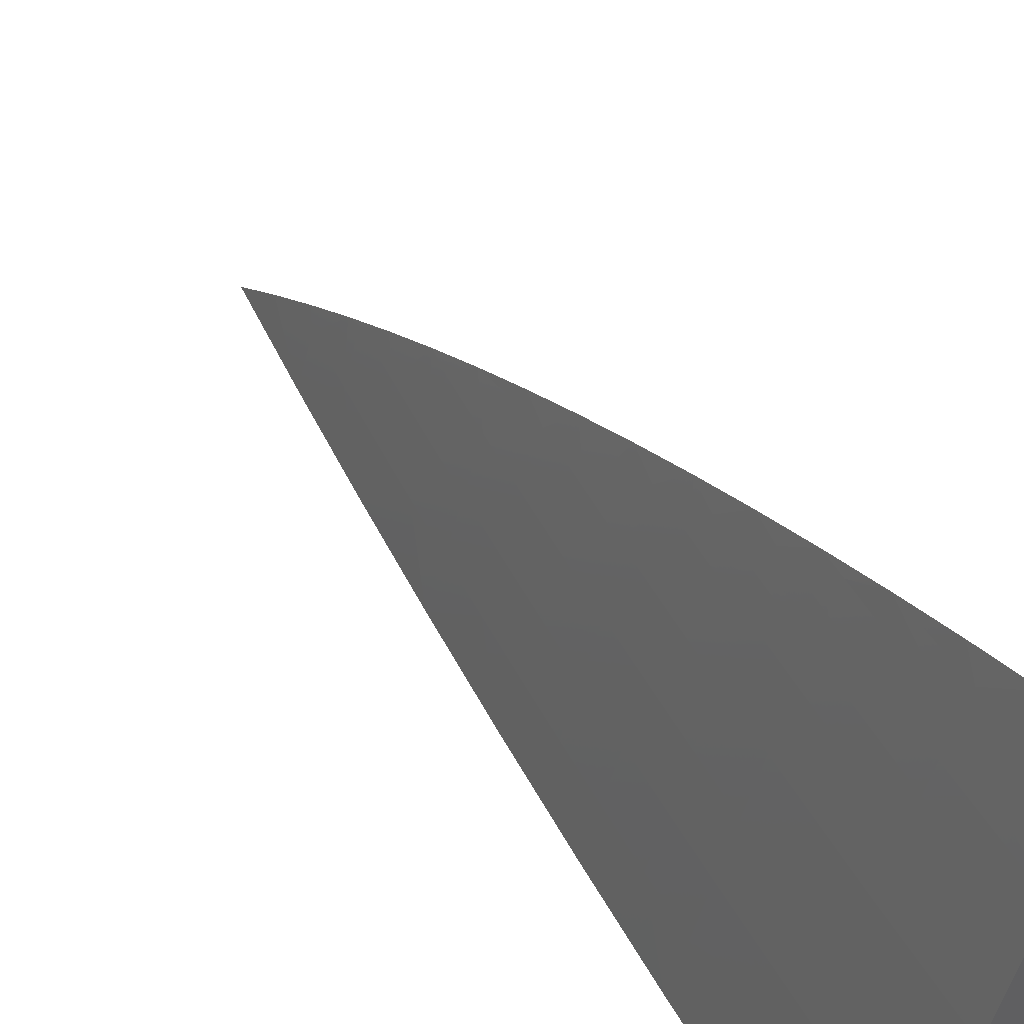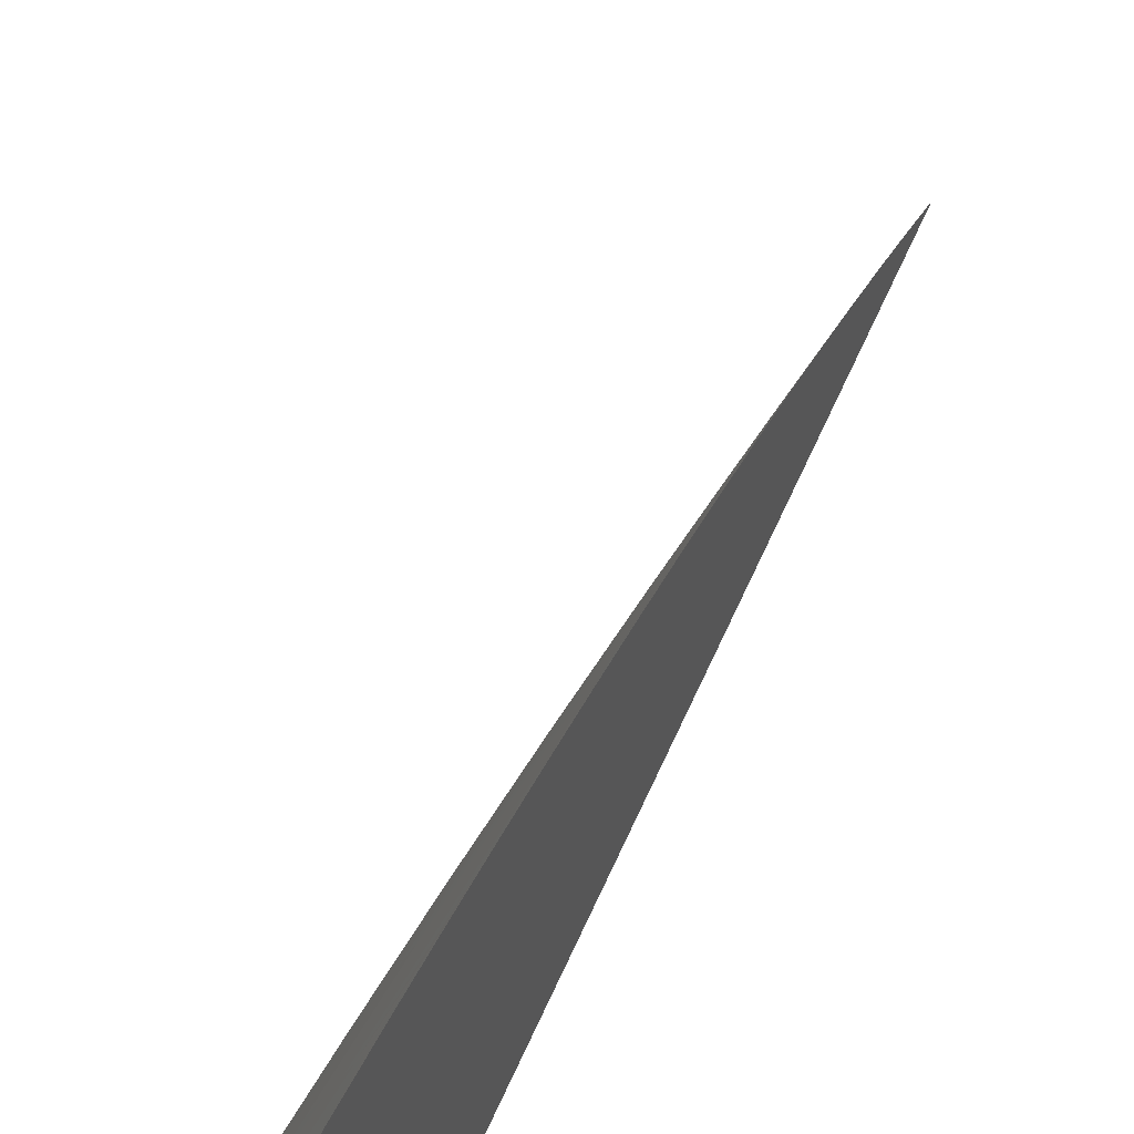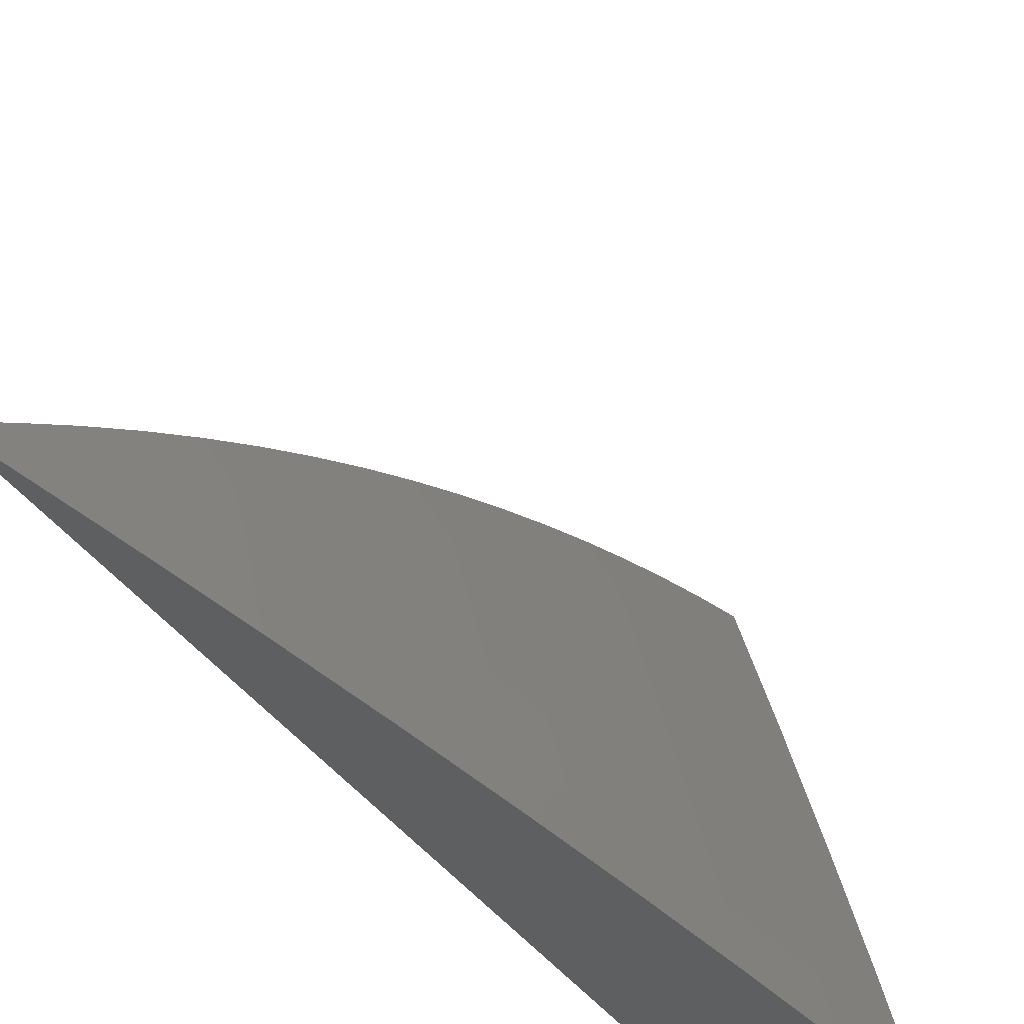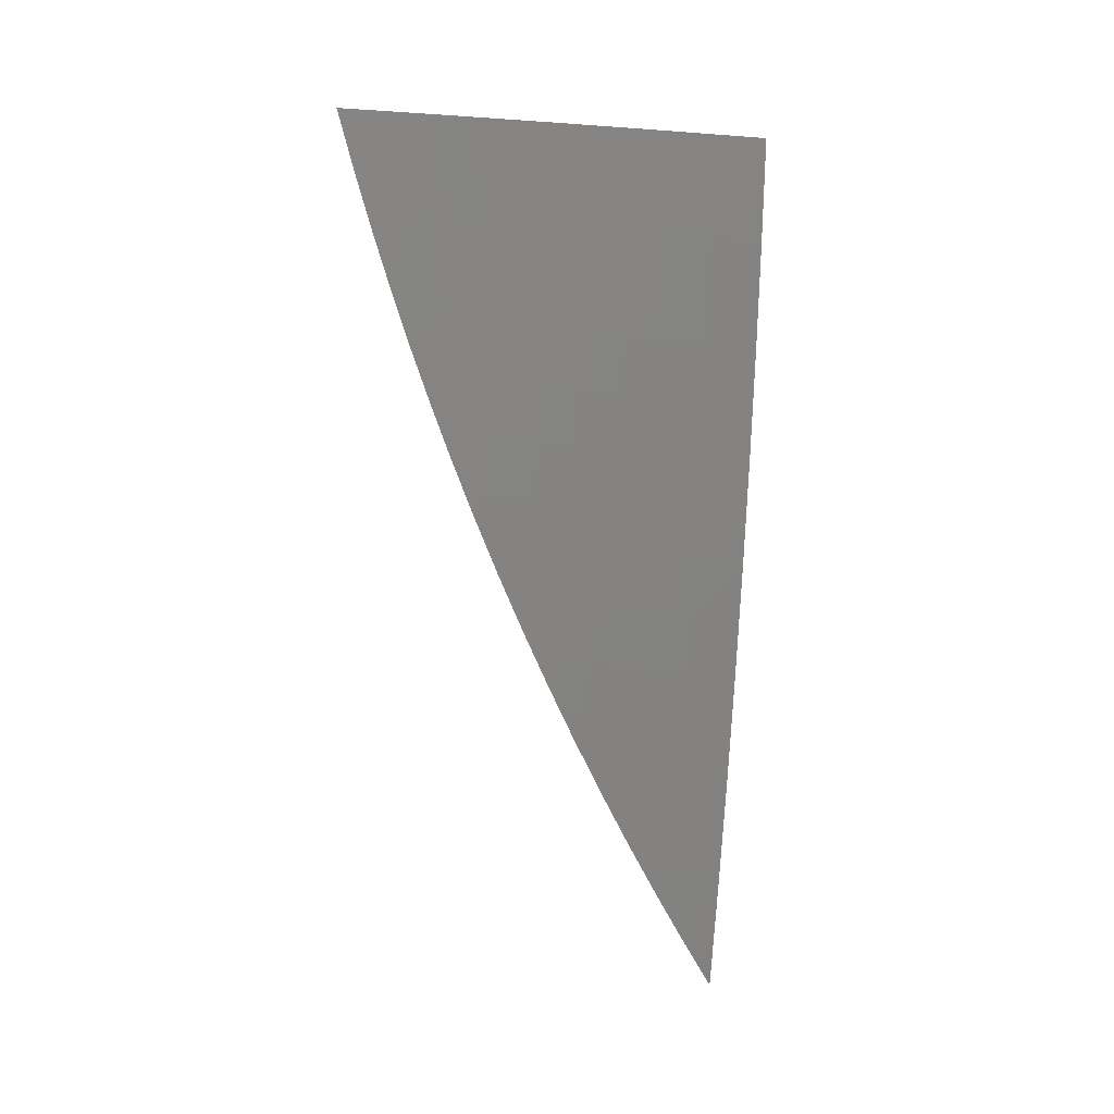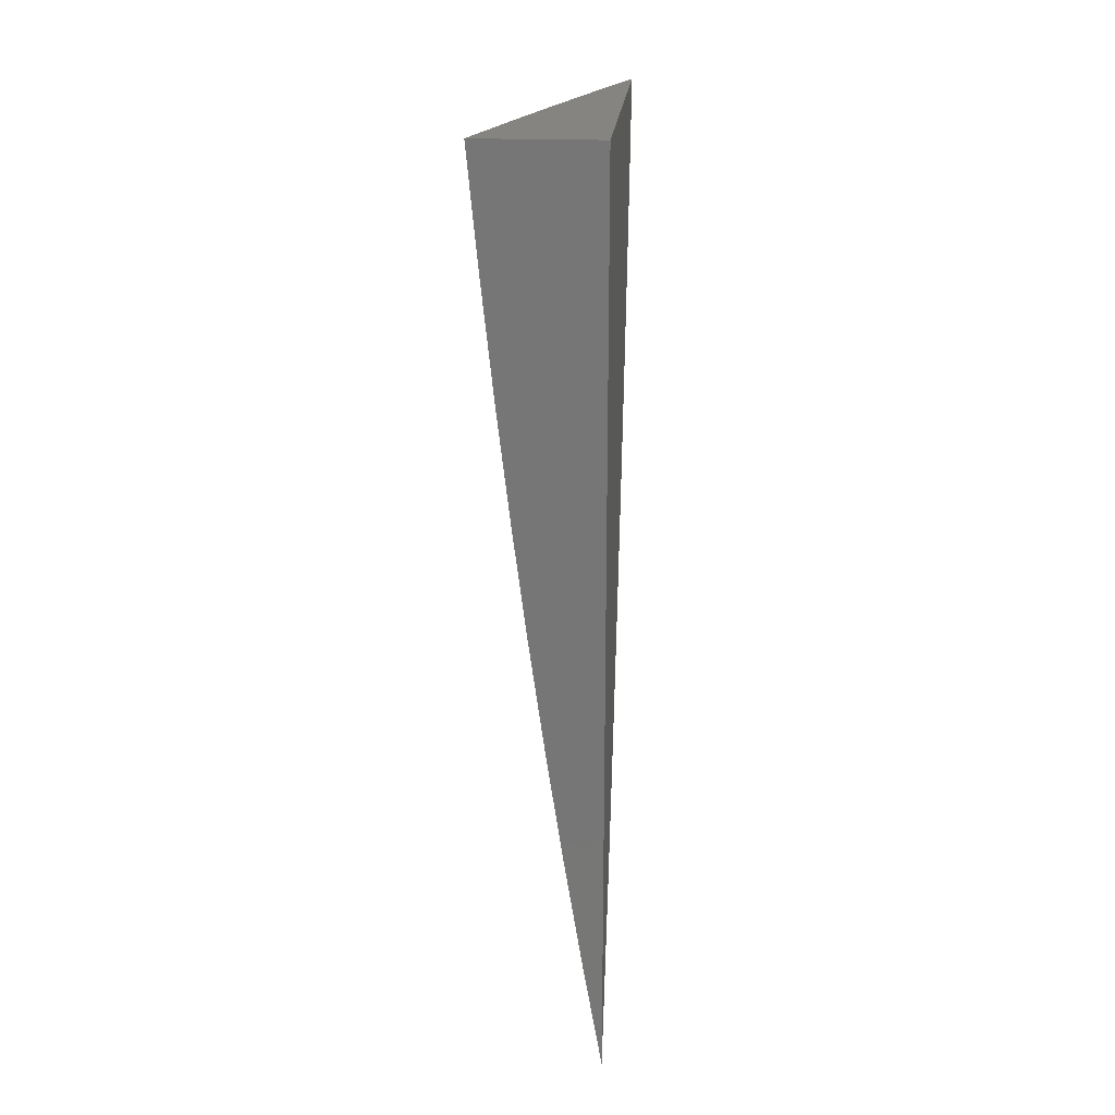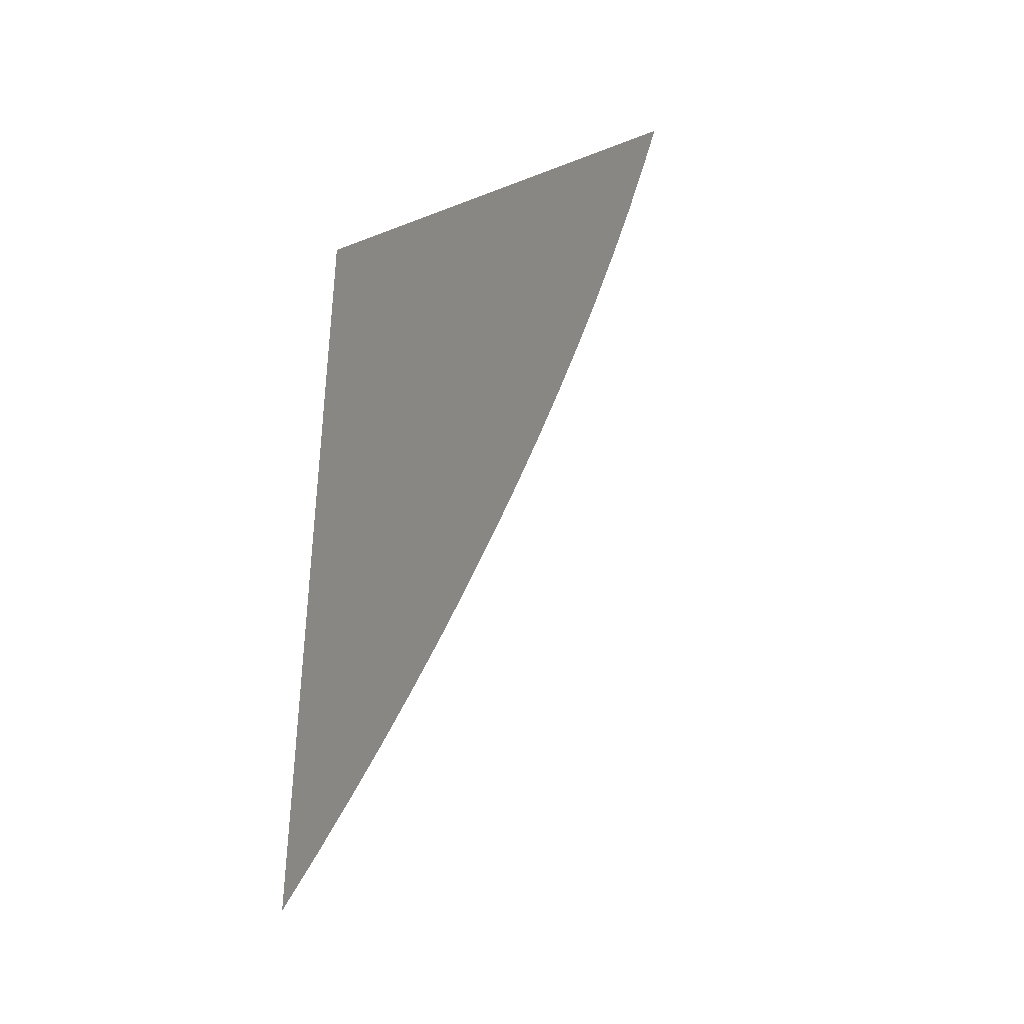
<metadata>
{"format":"stl","ext":"stl","renderer":"f3d","projection":"perspective","resolution":1024,"background":"white","views":[{"elev":49.7,"azim":145.9,"up":"+Z"},{"elev":62.5,"azim":-155.8,"up":"+Z"},{"elev":-37.1,"azim":29.4,"up":"+Z"},{"elev":-4.7,"azim":61.6,"up":"+Y"},{"elev":20.4,"azim":-175.6,"up":"+Y"},{"elev":-36.6,"azim":-63.3,"up":"+Y"}]}
</metadata>
<code>
# stl→obj: 83 verts, 162 faces
v 11 -1.981 3
v 11.02 -1.859 3
v 11 -1.924 3.039
v 11.01 -1.855 3.06
v 11 -1.867 3.076
v 11 -1.809 3.113
v 11.02 -1.793 3.06
v 11 -1.791 3.12
v 11.01 -1.729 3.12
v 11 -1.751 3.148
v 11 -1.691 3.183
v 11.02 -1.668 3.12
v 11 -1.666 3.18
v 11.01 -1.604 3.18
v 11 -1.631 3.216
v 11.01 -1.541 3.24
v 11 -1.571 3.248
v 11 -1.509 3.278
v 11.01 -1.48 3.24
v 11 -1.447 3.308
v 11.01 -1.417 3.299
v 11 -1.385 3.336
v 11.01 -1.356 3.299
v 11.01 -1.355 3.329
v 11.01 -1.294 3.329
v 11 -1.322 3.363
v 11 -1.293 3.359
v 11 -1.259 3.389
v 11.01 -1.233 3.359
v 11 -1.232 3.389
v 11.02 -1.111 3.389
v 11 -1.195 3.413
v 11.01 -1.11 3.419
v 11 -1.13 3.437
v 11 -1.065 3.458
v 11.03 -1 3.36
v 11 -1 3.479
v 11.04 -1.737 3
v 11.03 -1.732 3.06
v 11.04 -1.67 3.06
v 11.03 -1.607 3.12
v 11.02 -1.543 3.18
v 11.06 -1.614 3
v 11.05 -1.609 3.06
v 11.04 -1.545 3.12
v 11.03 -1.482 3.18
v 11.02 -1.419 3.24
v 11.05 -1.548 3.06
v 11.08 -1.492 3
v 11.06 -1.486 3.06
v 11.07 -1.425 3.06
v 11.05 -1.423 3.12
v 11.06 -1.362 3.12
v 11.05 -1.36 3.18
v 11.05 -1.299 3.18
v 11.04 -1.297 3.24
v 11.04 -1.236 3.24
v 11.03 -1.235 3.299
v 11.04 -1.114 3.299
v 11.03 -1.113 3.329
v 11.02 -1.112 3.359
v 11.09 -1.369 3
v 11.08 -1.364 3.06
v 11.07 -1.301 3.12
v 11.06 -1.238 3.18
v 11.06 -1.115 3.24
v 11.07 -1 3.24
v 11.09 -1.303 3.06
v 11.11 -1.246 3
v 11.09 -1.242 3.06
v 11.12 -1.123 3
v 11.11 -1.12 3.06
v 11.13 -1 3
v 11.1 -1 3.12
v 11.07 -1.117 3.18
v 11.09 -1.118 3.12
v 11.05 -1.484 3.12
v 11.04 -1.421 3.18
v 11.03 -1.358 3.24
v 11.02 -1.295 3.299
v 11.02 -1.234 3.329
v 11.08 -1.24 3.12
v 11 -1 3
f 1 2 3
f 3 2 4
f 3 4 5
f 5 4 6
f 6 4 7
f 6 7 8
f 8 7 9
f 8 9 10
f 10 9 11
f 11 9 12
f 11 12 13
f 13 12 14
f 13 14 15
f 15 14 16
f 15 16 17
f 17 16 18
f 18 16 19
f 18 19 20
f 20 19 21
f 20 21 22
f 22 21 23
f 22 23 24
f 24 23 25
f 24 25 26
f 26 25 27
f 26 27 28
f 28 27 29
f 28 29 30
f 30 29 31
f 30 31 32
f 32 31 33
f 32 33 34
f 34 33 35
f 35 33 36
f 35 36 37
f 4 2 7
f 7 2 38
f 7 38 39
f 39 38 40
f 39 40 12
f 12 40 41
f 12 41 14
f 14 41 42
f 14 42 16
f 16 42 19
f 38 43 40
f 40 43 44
f 40 44 41
f 41 44 45
f 41 45 42
f 42 45 46
f 42 46 19
f 19 46 47
f 19 47 21
f 21 47 23
f 44 43 48
f 48 43 49
f 48 49 50
f 50 49 51
f 50 51 52
f 52 51 53
f 52 53 54
f 54 53 55
f 54 55 56
f 56 55 57
f 56 57 58
f 58 57 59
f 58 59 60
f 60 59 36
f 60 36 61
f 61 36 31
f 61 31 29
f 49 62 51
f 51 62 63
f 51 63 53
f 53 63 64
f 53 64 55
f 55 64 65
f 55 65 57
f 57 65 66
f 57 66 59
f 59 66 67
f 59 67 36
f 63 62 68
f 68 62 69
f 68 69 70
f 70 69 71
f 70 71 72
f 72 71 73
f 72 73 74
f 67 75 74
f 74 75 76
f 74 76 72
f 72 76 70
f 32 28 30
f 26 22 24
f 15 11 13
f 10 6 8
f 12 9 39
f 39 9 7
f 50 77 48
f 48 77 45
f 48 45 44
f 45 77 46
f 46 77 78
f 46 78 47
f 47 78 79
f 47 79 23
f 23 79 80
f 23 80 25
f 25 80 81
f 25 81 29
f 29 81 61
f 78 77 52
f 52 77 50
f 78 52 54
f 78 54 79
f 79 54 56
f 79 56 80
f 80 56 58
f 80 58 81
f 81 58 60
f 81 60 61
f 70 82 68
f 68 82 64
f 68 64 63
f 64 82 65
f 65 82 75
f 65 75 66
f 66 75 67
f 75 82 76
f 76 82 70
f 27 25 29
f 36 33 31
f 37 36 83
f 83 36 67
f 83 67 74
f 74 73 83
f 73 71 83
f 83 71 69
f 83 69 62
f 62 49 83
f 83 49 43
f 83 43 38
f 38 2 83
f 83 2 1
f 1 3 83
f 83 3 5
f 83 5 6
f 6 10 83
f 83 10 11
f 83 11 15
f 15 17 83
f 83 17 18
f 83 18 20
f 20 22 83
f 83 22 26
f 83 26 28
f 28 32 83
f 83 32 34
f 83 34 35
f 35 37 83

</code>
